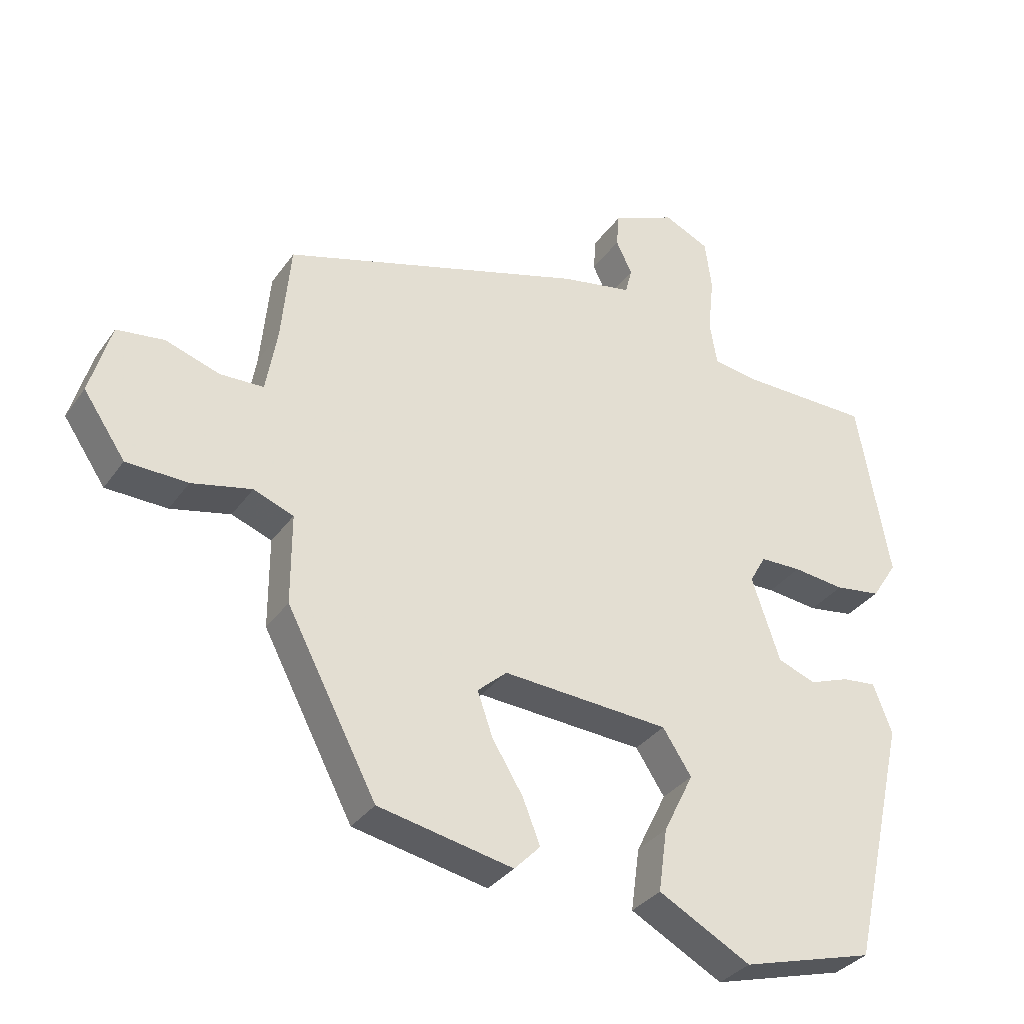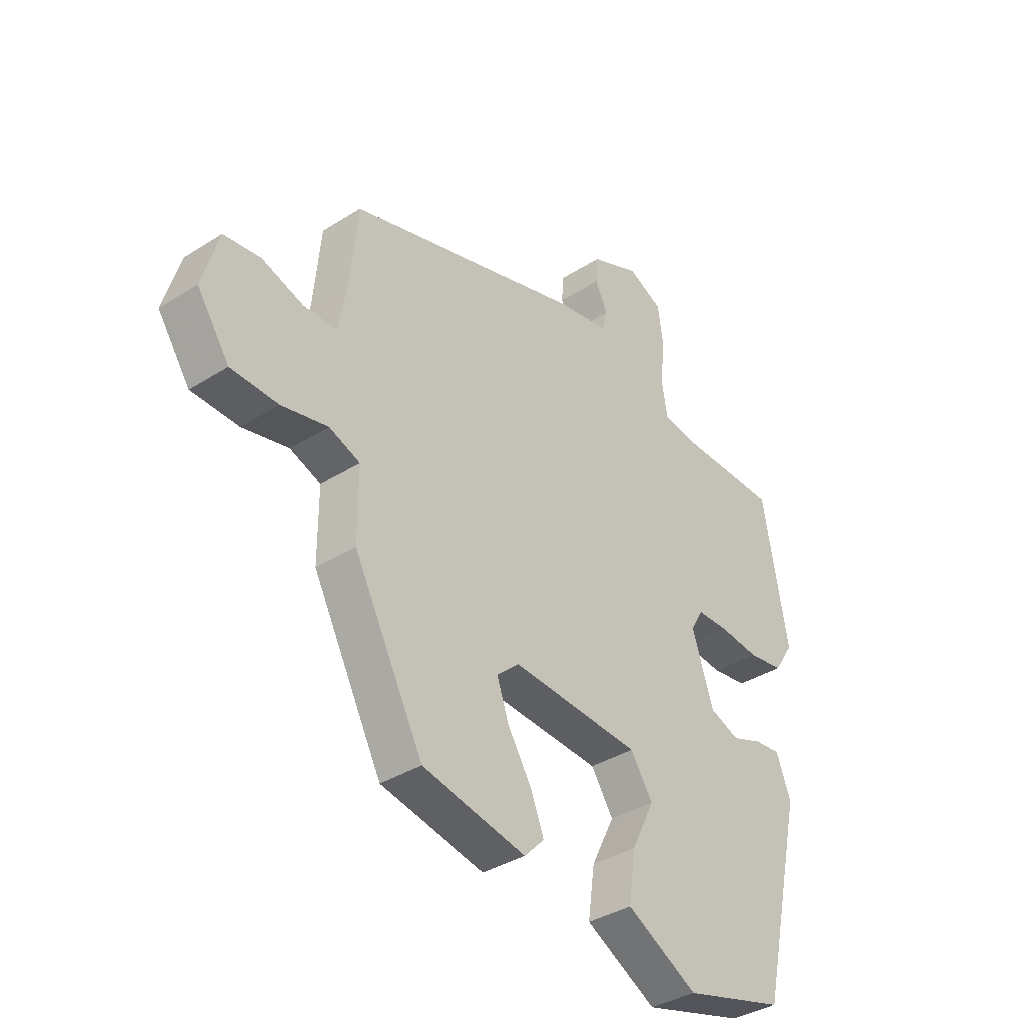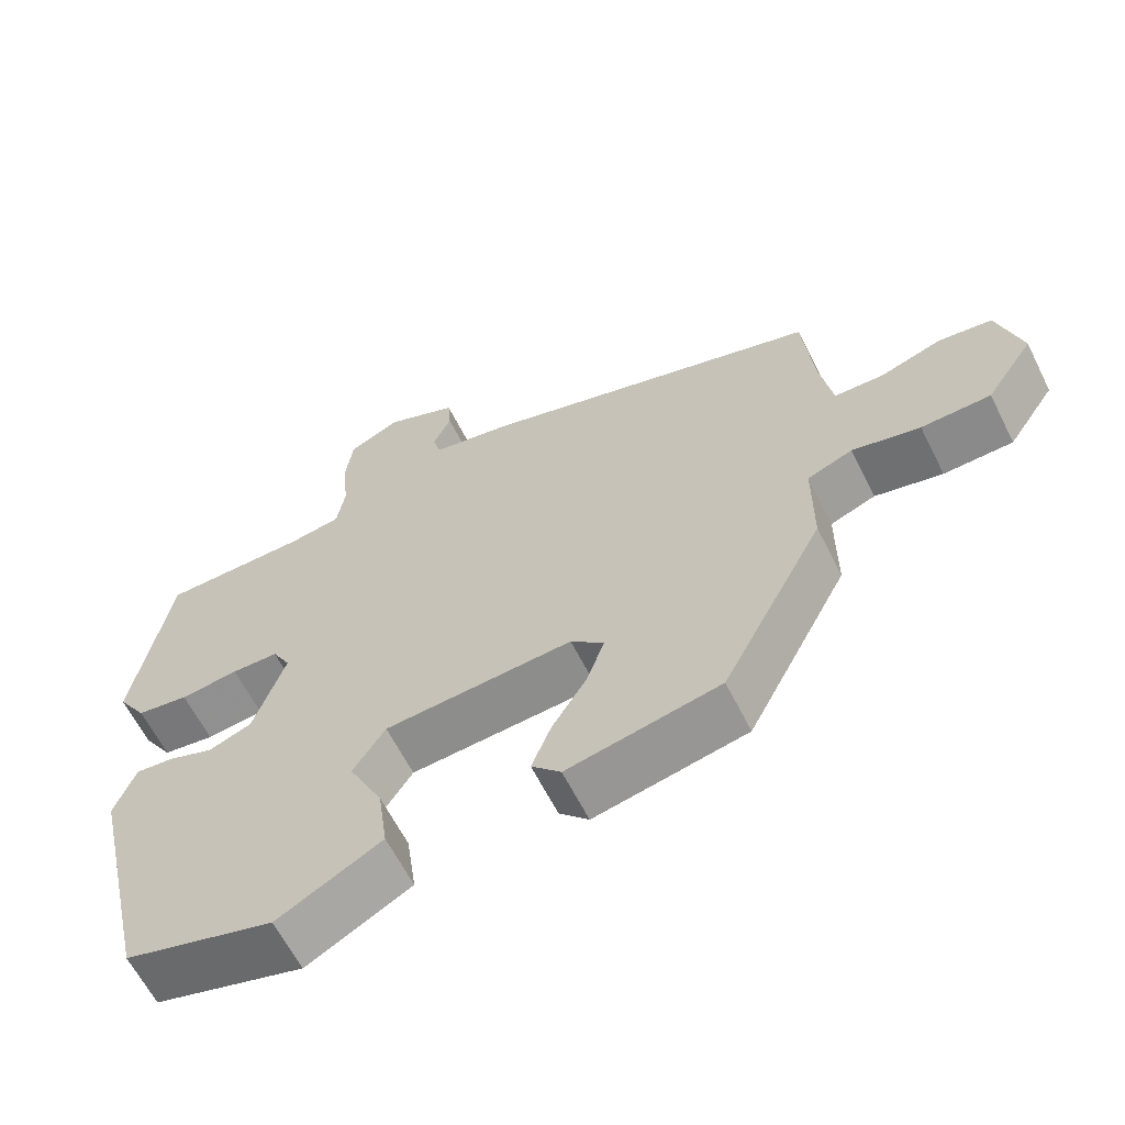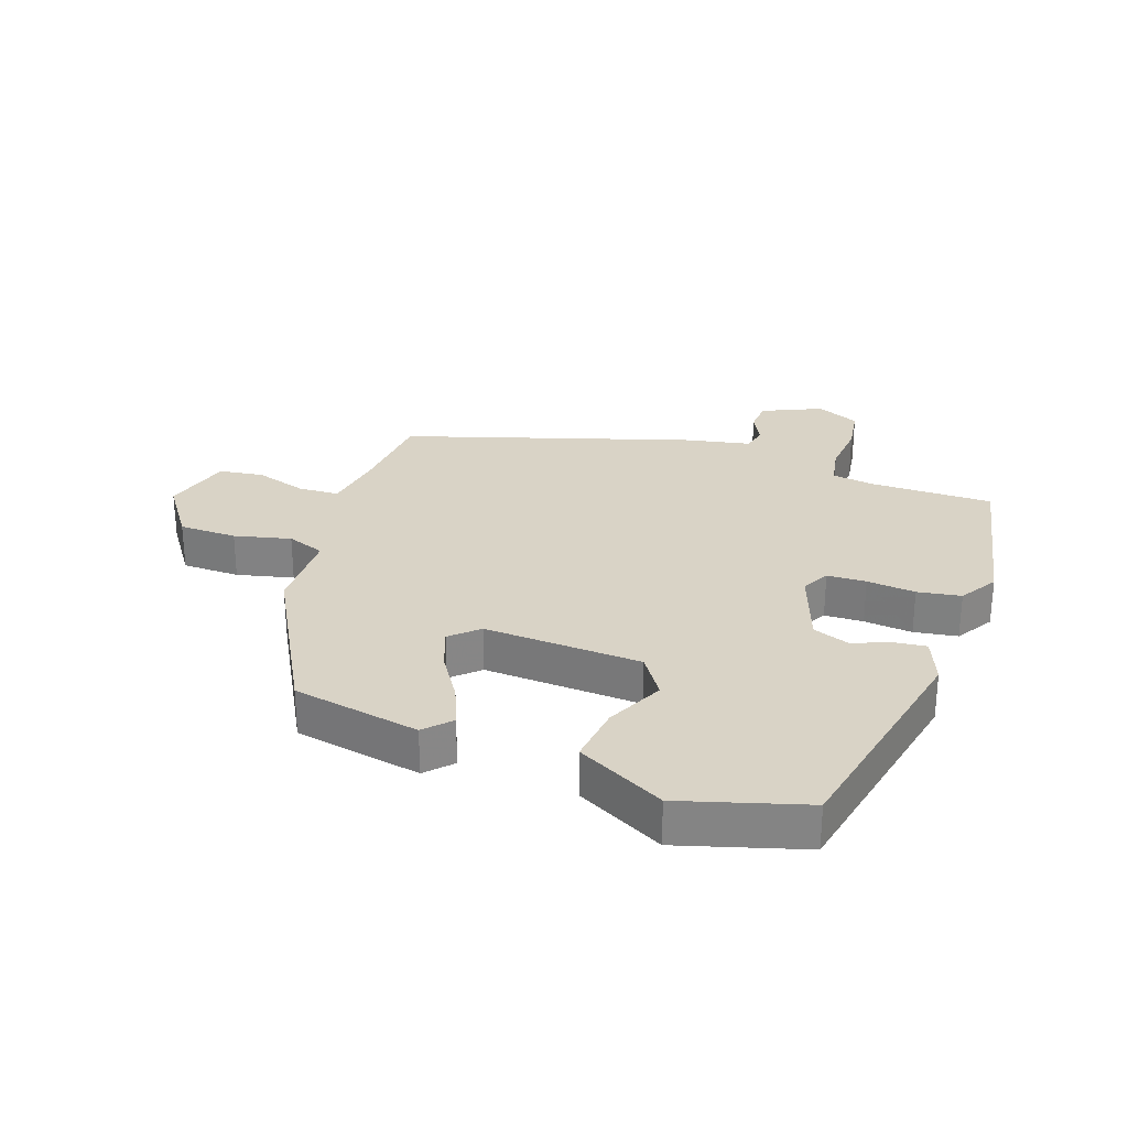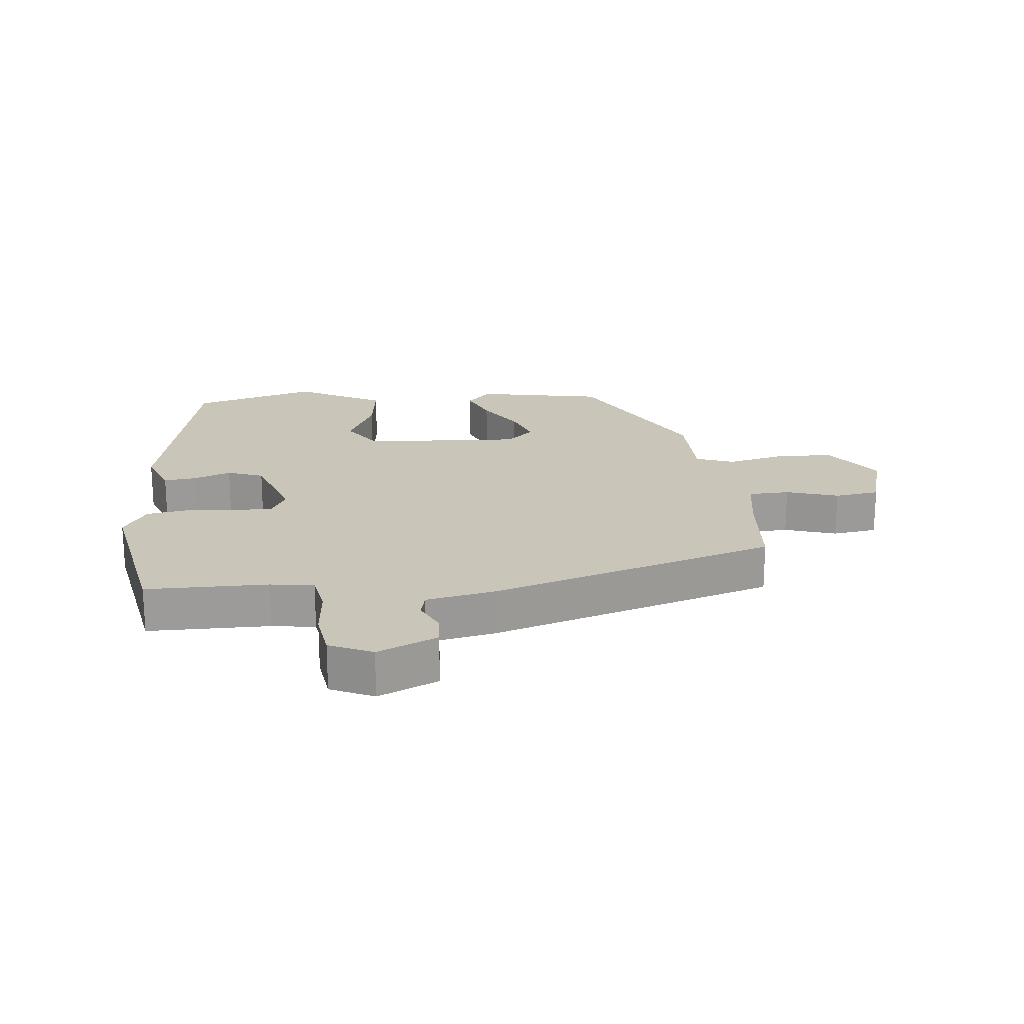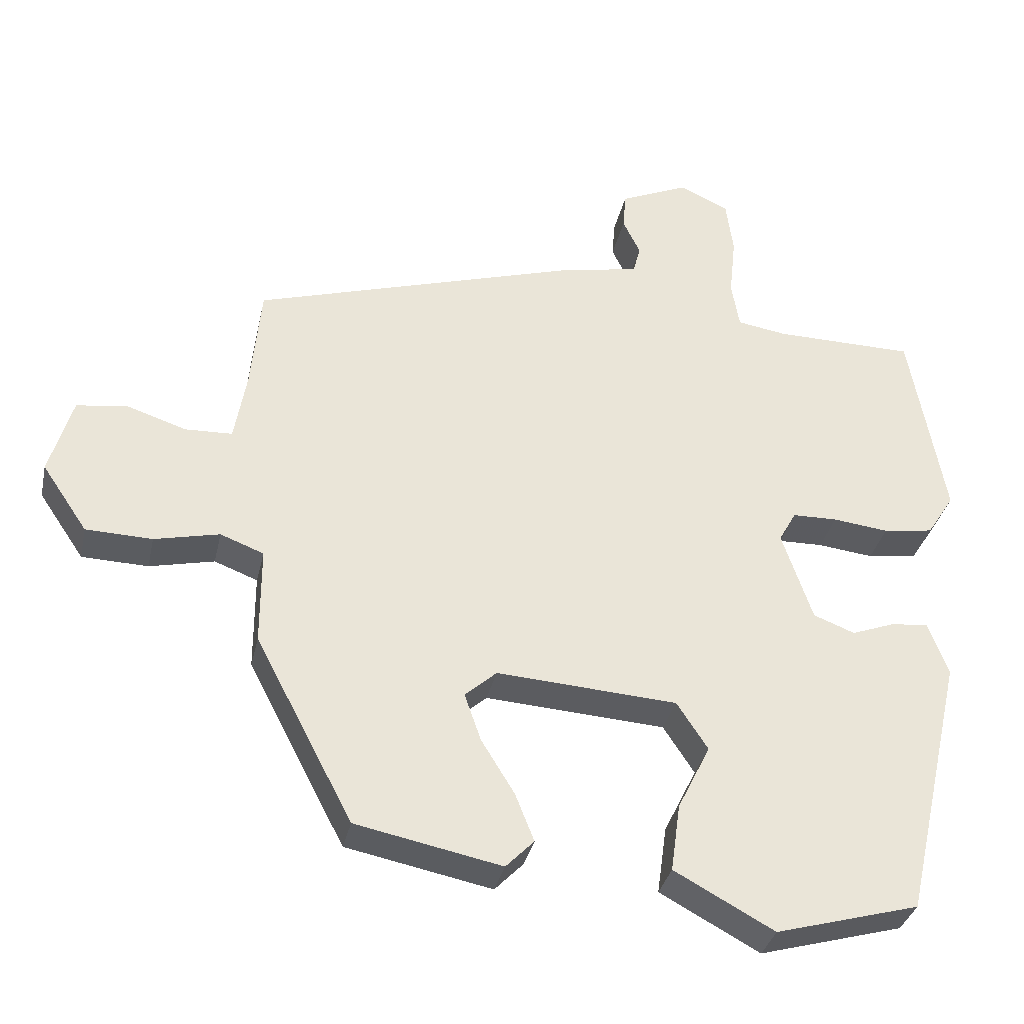
<metadata>
{"format":"obj","ext":"obj","renderer":"f3d","projection":"perspective","resolution":1024,"background":"white","views":[{"elev":-33.2,"azim":150.4,"up":"+Z"},{"elev":-36.7,"azim":129.5,"up":"+Z"},{"elev":-62.4,"azim":26.6,"up":"+Z"},{"elev":28.3,"azim":-161.6,"up":"+Y"},{"elev":20.7,"azim":-6.5,"up":"+Y"},{"elev":-33.8,"azim":167.9,"up":"+Z"}]}
</metadata>
<code>
v 0.488 0.07 0.399
v 0.502 0.07 0.252
v 0.519 0.07 0.155
v 0.584 0.07 0.153
v 0.666 0.07 0.18
v 0.737 0.07 0.171
v 0.769 0.07 0.062
v 0.706 0.07 -0.031
v 0.614 0.07 -0.034
v 0.524 0.07 -0.014
v 0.464 0.07 -0.037
v 0.464 0.07 -0.172
v 0.329 0.07 -0.43
v 0.127 0.07 -0.471
v 0.088 0.07 -0.431
v 0.114 0.07 -0.365
v 0.16 0.07 -0.29
v 0.183 0.07 -0.224
v 0.139 0.07 -0.185
v -0.111 0.07 -0.202
v -0.154 0.07 -0.268
v -0.109 0.07 -0.359
v -0.096 0.07 -0.453
v -0.234 0.07 -0.528
v -0.432 0.07 -0.473
v -0.516 0.07 -0.104
v -0.488 0.07 -0.03
v -0.437 0.07 -0.035
v -0.377 0.07 -0.057
v -0.32 0.07 -0.035
v -0.278 0.07 0.09
v -0.302 0.07 0.133
v -0.364 0.07 0.134
v -0.441 0.07 0.125
v -0.51 0.07 0.135
v -0.548 0.07 0.194
v -0.5 0.07 0.464
v -0.307 0.07 0.467
v -0.238 0.07 0.478
v -0.227 0.07 0.543
v -0.236 0.07 0.628
v -0.226 0.07 0.703
v -0.158 0.07 0.735
v -0.063 0.07 0.694
v -0.059 0.07 0.643
v -0.083 0.07 0.593
v -0.073 0.07 0.554
v 0.034 0.07 0.534
v 0.488 0 0.399
v 0.502 0 0.252
v 0.519 0 0.155
v 0.584 0 0.153
v 0.666 0 0.18
v 0.737 0 0.171
v 0.769 0 0.062
v 0.706 0 -0.031
v 0.614 0 -0.034
v 0.524 0 -0.014
v 0.464 0 -0.037
v 0.464 0 -0.172
v 0.329 0 -0.43
v 0.127 0 -0.471
v 0.088 0 -0.431
v 0.114 0 -0.365
v 0.16 0 -0.29
v 0.183 0 -0.224
v 0.139 0 -0.185
v -0.111 0 -0.202
v -0.154 0 -0.268
v -0.109 0 -0.359
v -0.096 0 -0.453
v -0.234 0 -0.528
v -0.432 0 -0.473
v -0.516 0 -0.104
v -0.488 0 -0.03
v -0.437 0 -0.035
v -0.377 0 -0.057
v -0.32 0 -0.035
v -0.278 0 0.09
v -0.302 0 0.133
v -0.364 0 0.134
v -0.441 0 0.125
v -0.51 0 0.135
v -0.548 0 0.194
v -0.5 0 0.464
v -0.307 0 0.467
v -0.238 0 0.478
v -0.227 0 0.543
v -0.236 0 0.628
v -0.226 0 0.703
v -0.158 0 0.735
v -0.063 0 0.694
v -0.059 0 0.643
v -0.083 0 0.593
v -0.073 0 0.554
v 0.034 0 0.534
f 47 48 1 2
f 44 45 46
f 43 44 46
f 42 43 46
f 41 42 46
f 40 41 46
f 39 40 46 47
f 36 37 38
f 35 36 38
f 34 35 38
f 33 34 38
f 32 33 38 39
f 47 2 3
f 39 47 3
f 32 39 3
f 31 32 3
f 27 28 29
f 26 27 29
f 25 26 29
f 24 25 29
f 23 24 29
f 22 23 29
f 21 22 29
f 20 21 29 30
f 31 3 4
f 30 31 4
f 20 30 4
f 19 20 4
f 15 16 17
f 14 15 17
f 13 14 17
f 12 13 17
f 11 12 17
f 11 17 18
f 8 9 10
f 7 8 10
f 6 7 10
f 5 6 10
f 4 5 10
f 4 10 11
f 4 11 18 19
f 50 49 96 95
f 94 93 92
f 94 92 91
f 94 91 90
f 94 90 89
f 94 89 88
f 95 94 88 87
f 86 85 84
f 86 84 83
f 86 83 82
f 86 82 81
f 87 86 81 80
f 51 50 95
f 51 95 87
f 51 87 80
f 51 80 79
f 77 76 75
f 77 75 74
f 77 74 73
f 77 73 72
f 77 72 71
f 77 71 70
f 77 70 69
f 78 77 69 68
f 52 51 79
f 52 79 78
f 52 78 68
f 52 68 67
f 65 64 63
f 65 63 62
f 65 62 61
f 65 61 60
f 65 60 59
f 66 65 59
f 58 57 56
f 58 56 55
f 58 55 54
f 58 54 53
f 58 53 52
f 59 58 52
f 67 66 59 52
f 1 49 50 2
f 2 50 51 3
f 3 51 52 4
f 4 52 53 5
f 5 53 54 6
f 6 54 55 7
f 7 55 56 8
f 8 56 57 9
f 9 57 58 10
f 10 58 59 11
f 11 59 60 12
f 12 60 61 13
f 13 61 62 14
f 14 62 63 15
f 15 63 64 16
f 16 64 65 17
f 17 65 66 18
f 18 66 67 19
f 19 67 68 20
f 20 68 69 21
f 21 69 70 22
f 22 70 71 23
f 23 71 72 24
f 24 72 73 25
f 25 73 74 26
f 26 74 75 27
f 27 75 76 28
f 28 76 77 29
f 29 77 78 30
f 30 78 79 31
f 31 79 80 32
f 32 80 81 33
f 33 81 82 34
f 34 82 83 35
f 35 83 84 36
f 36 84 85 37
f 37 85 86 38
f 38 86 87 39
f 39 87 88 40
f 40 88 89 41
f 41 89 90 42
f 42 90 91 43
f 43 91 92 44
f 44 92 93 45
f 45 93 94 46
f 46 94 95 47
f 47 95 96 48
f 48 96 49 1

</code>
